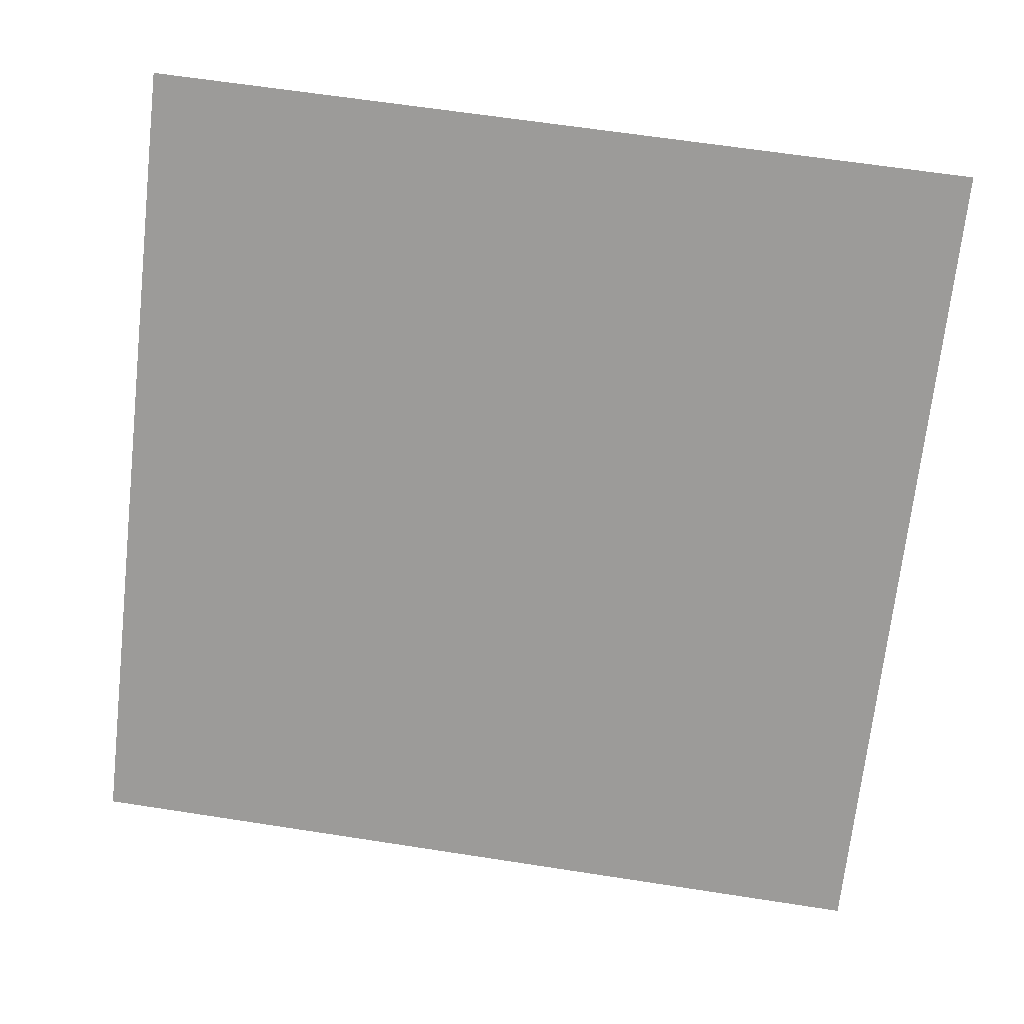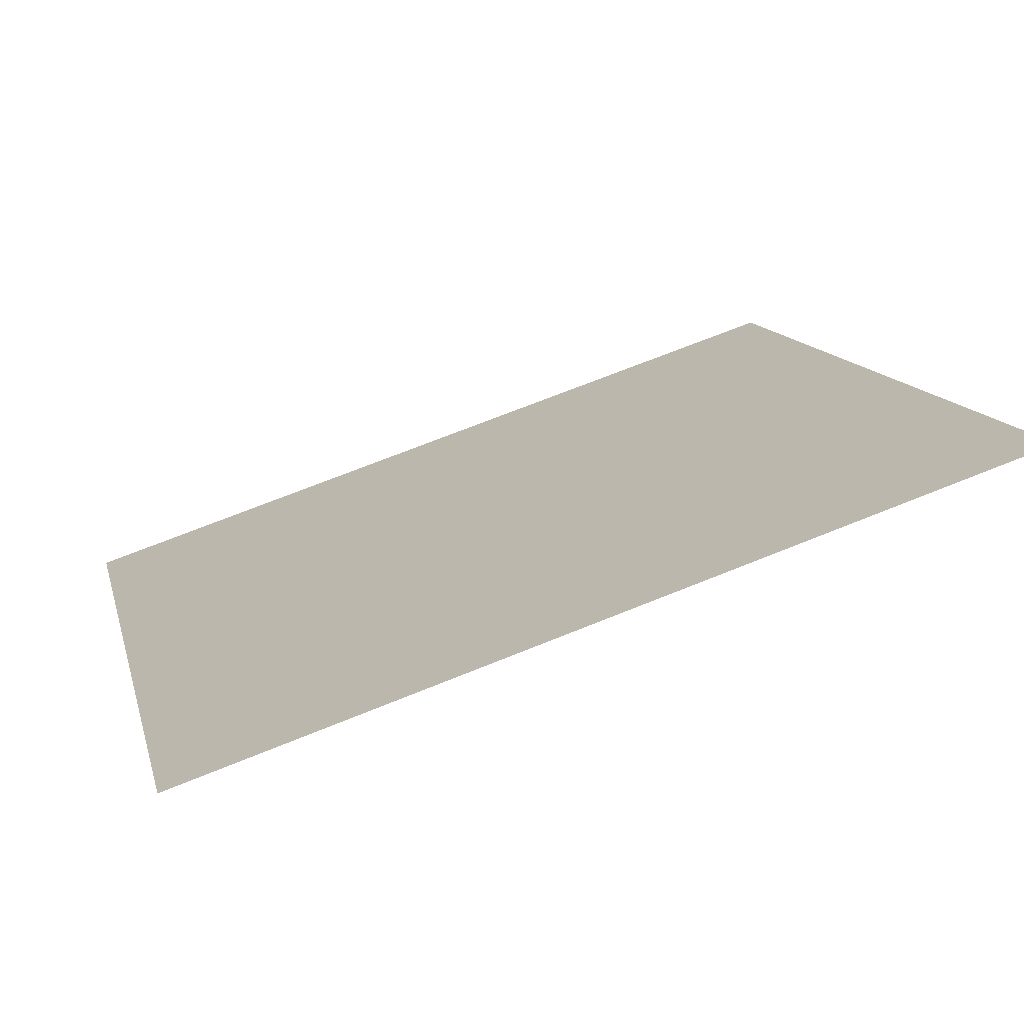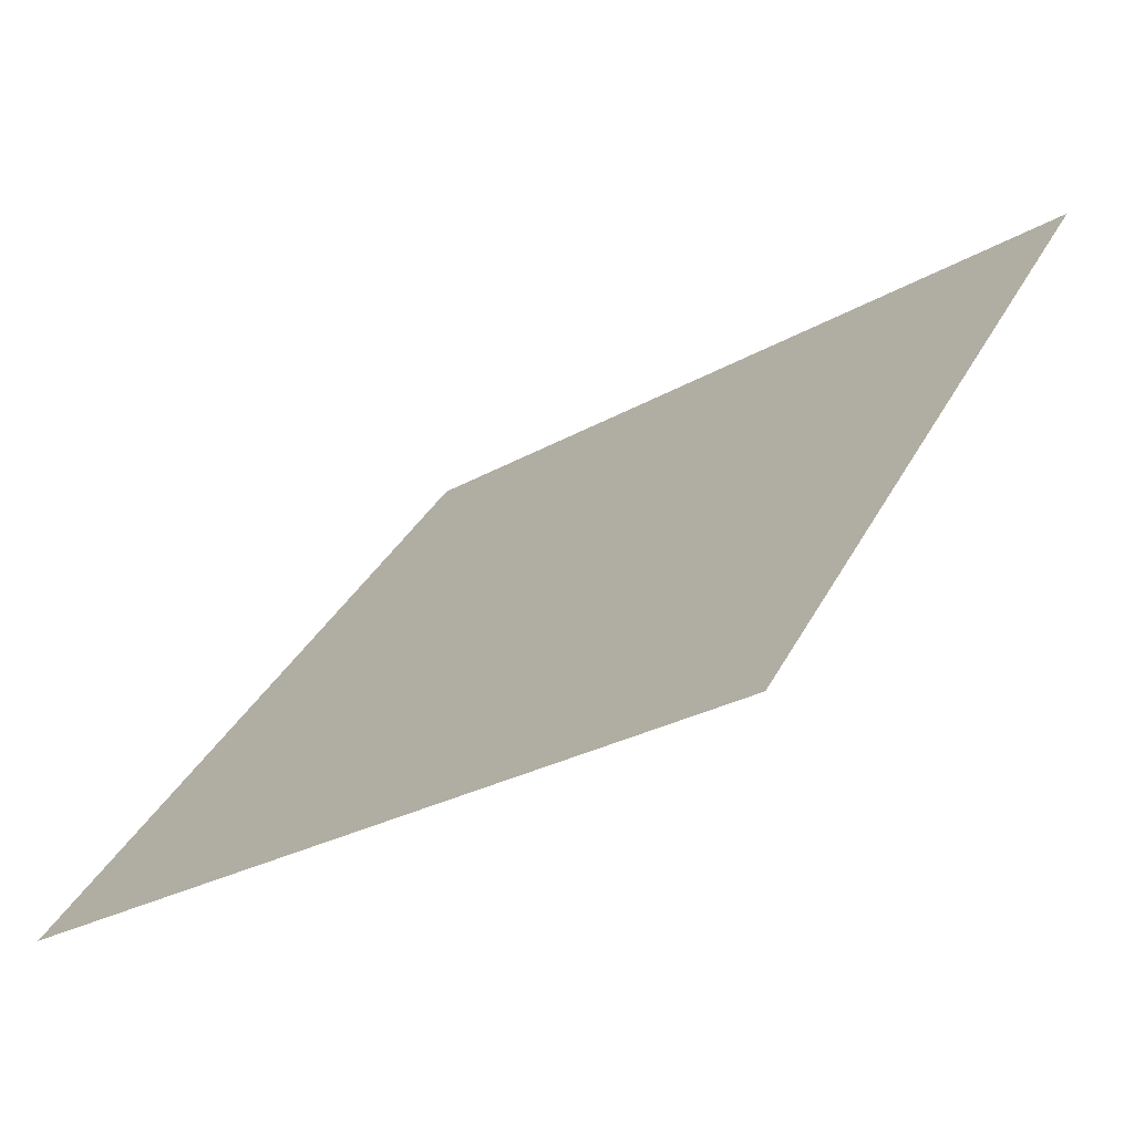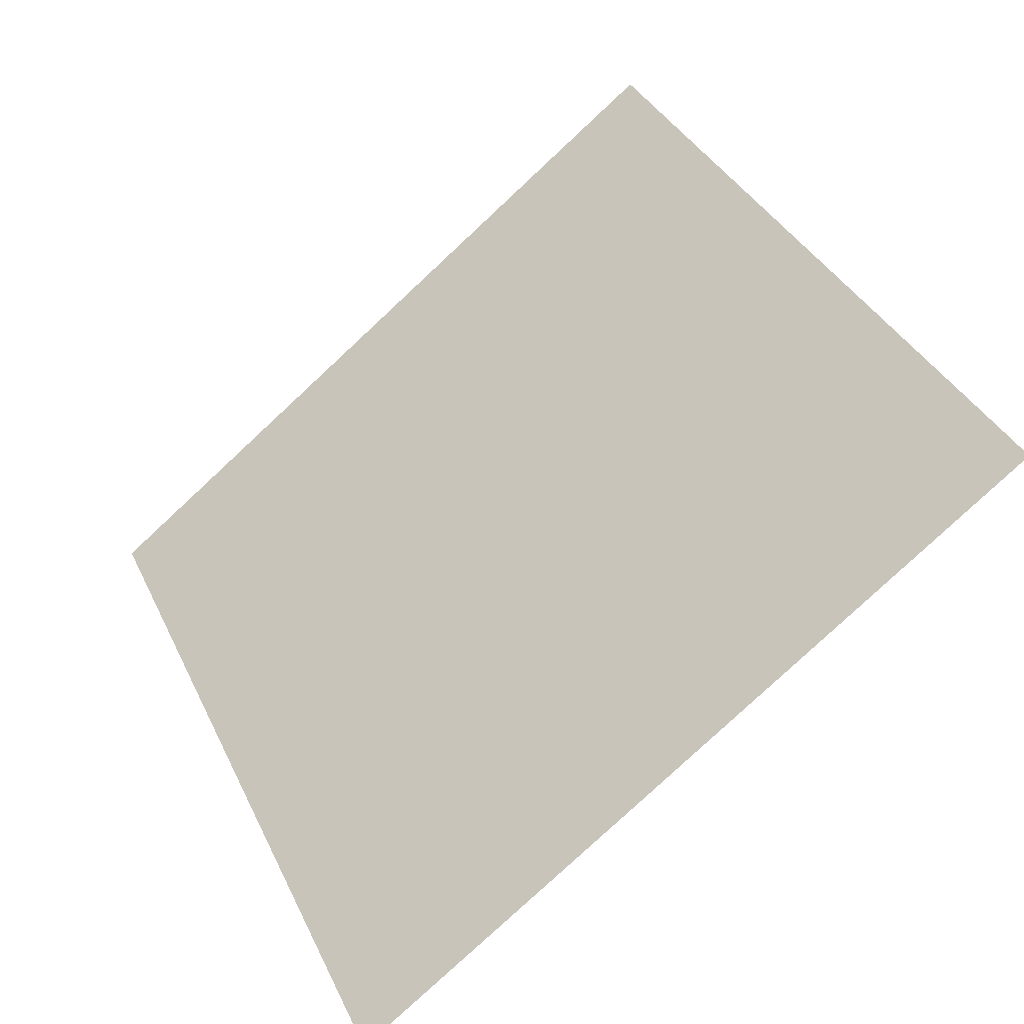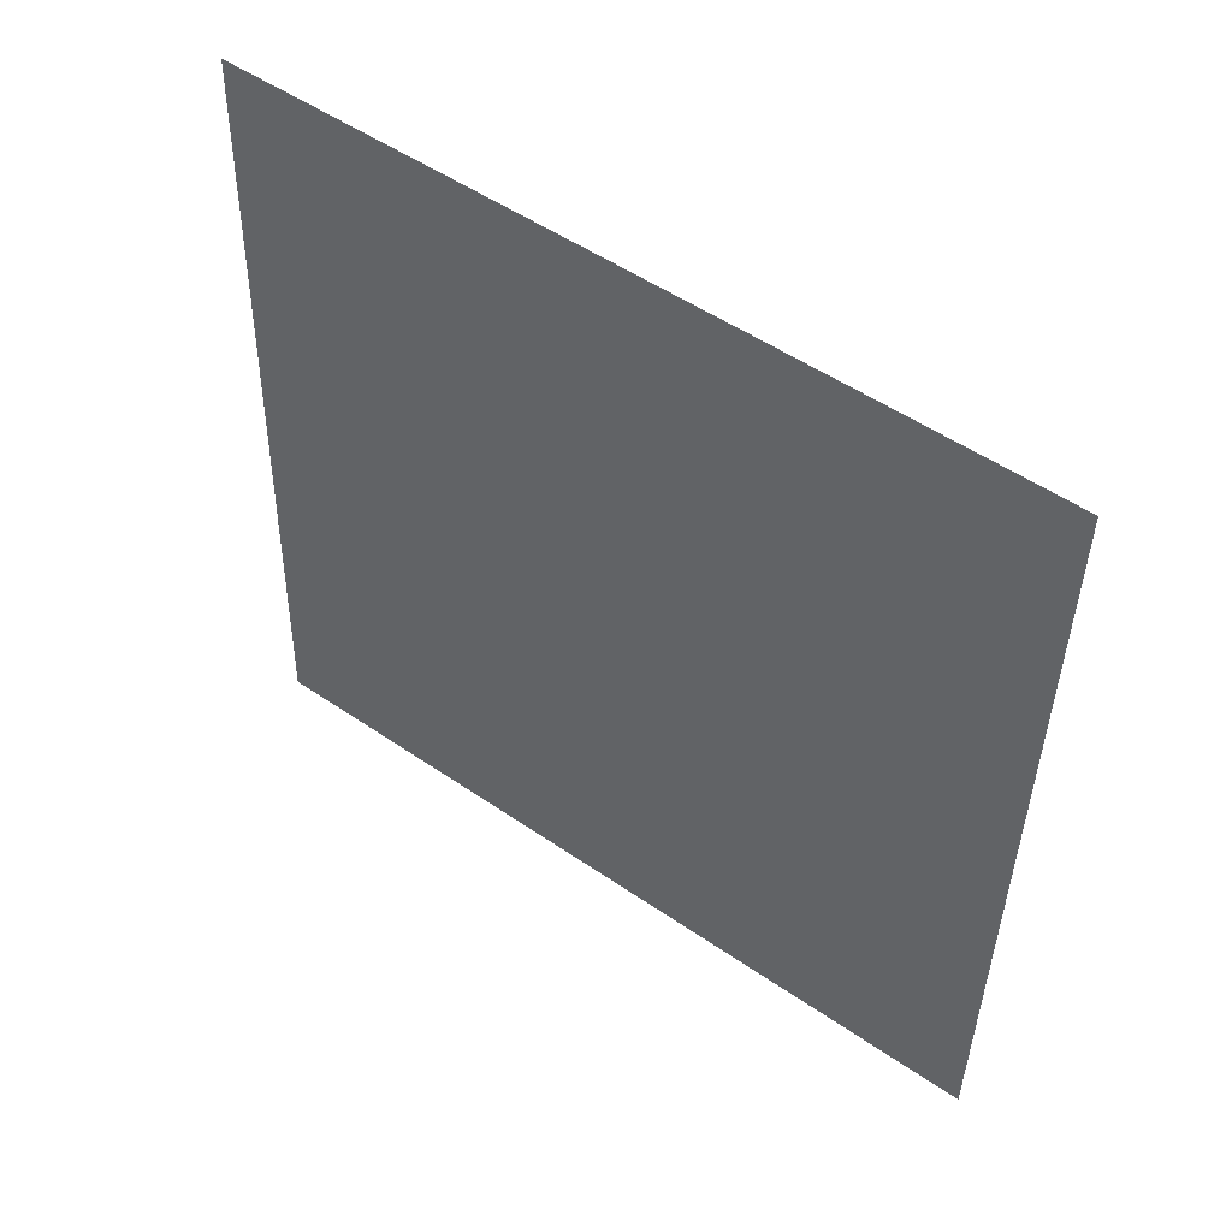
<metadata>
{"format":"obj","ext":"obj","renderer":"f3d","projection":"perspective","resolution":1024,"background":"white","views":[{"elev":72.7,"azim":-170.7,"up":"+Y"},{"elev":67.5,"azim":156.5,"up":"+Z"},{"elev":-27.3,"azim":40.9,"up":"+Z"},{"elev":38.2,"azim":-112.7,"up":"+Y"},{"elev":-41.0,"azim":89.5,"up":"+Y"}]}
</metadata>
<code>
v 0.01565 0.648 0.323
v 0.009093 0.6481 0.3231
v 0.009213 0.652 0.3283
v 0.01577 0.6519 0.3283
f 4 3 2 1

</code>
